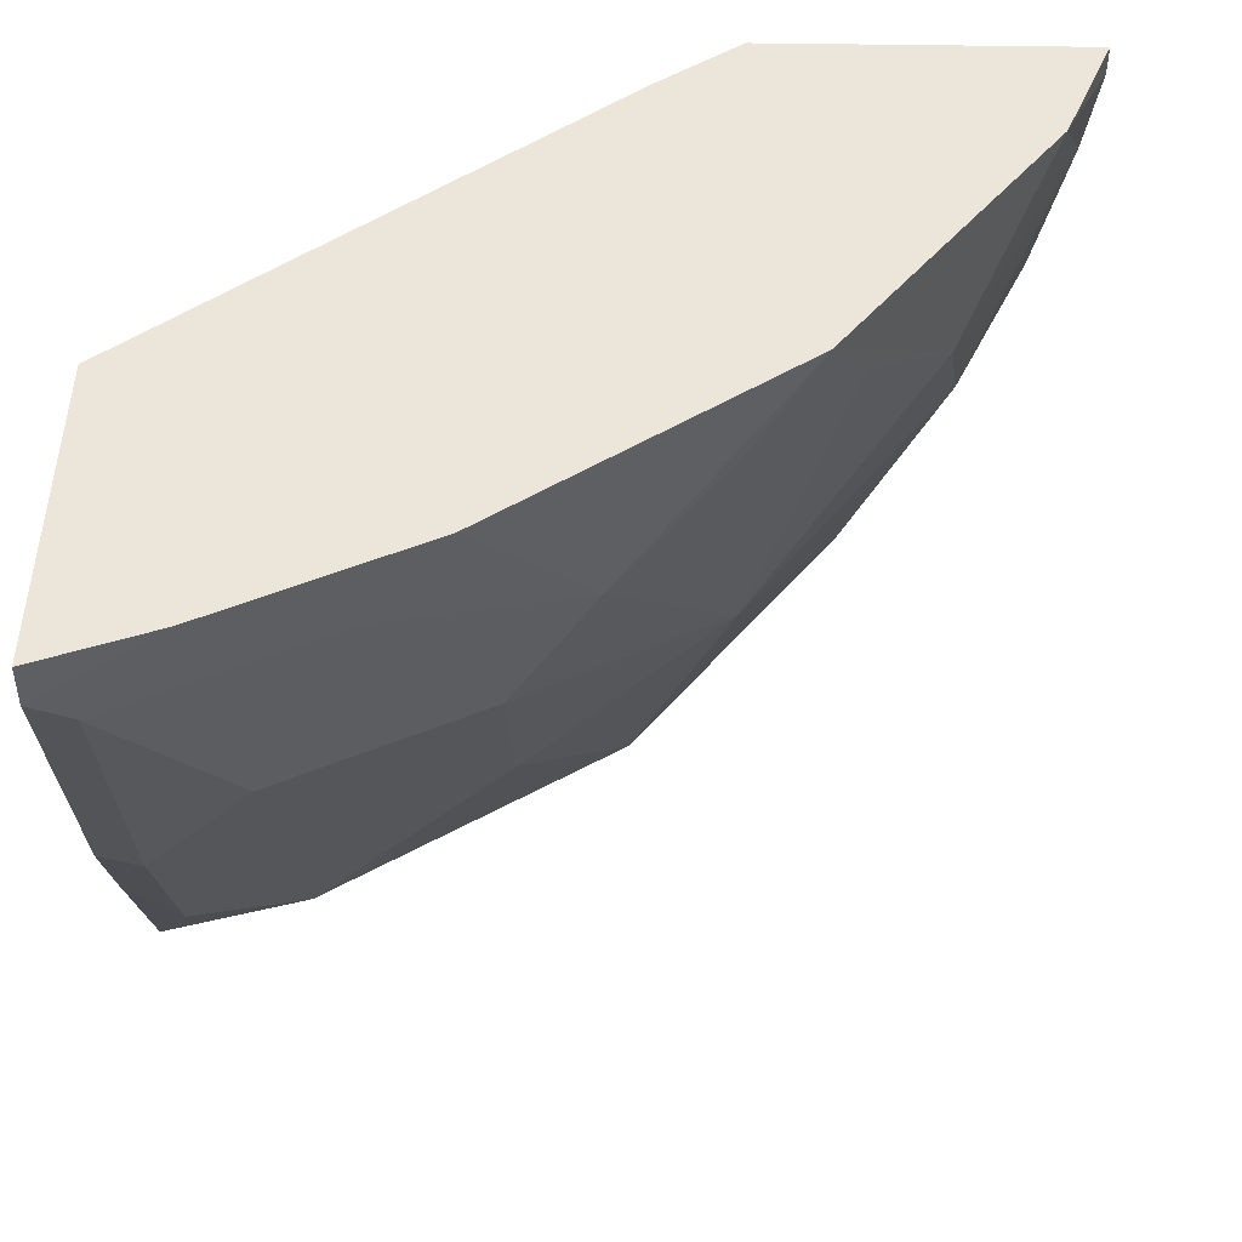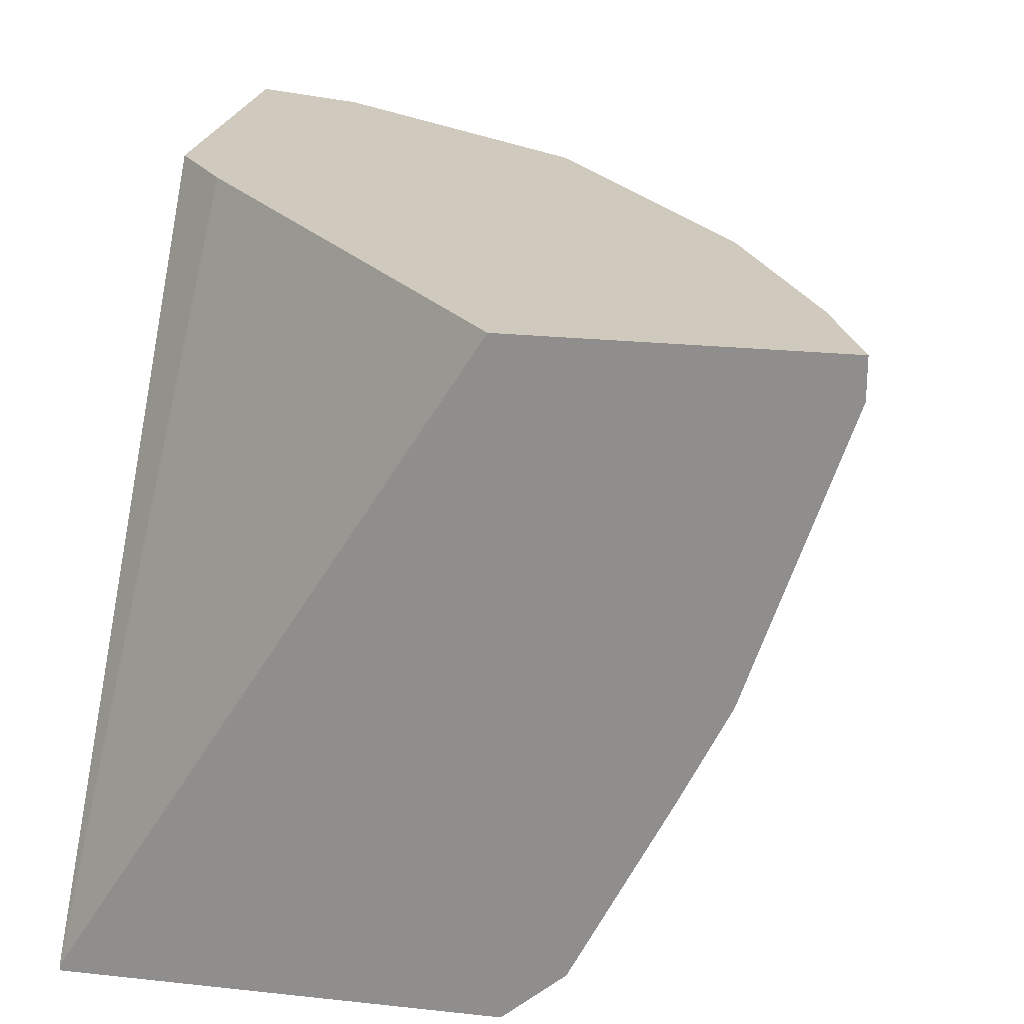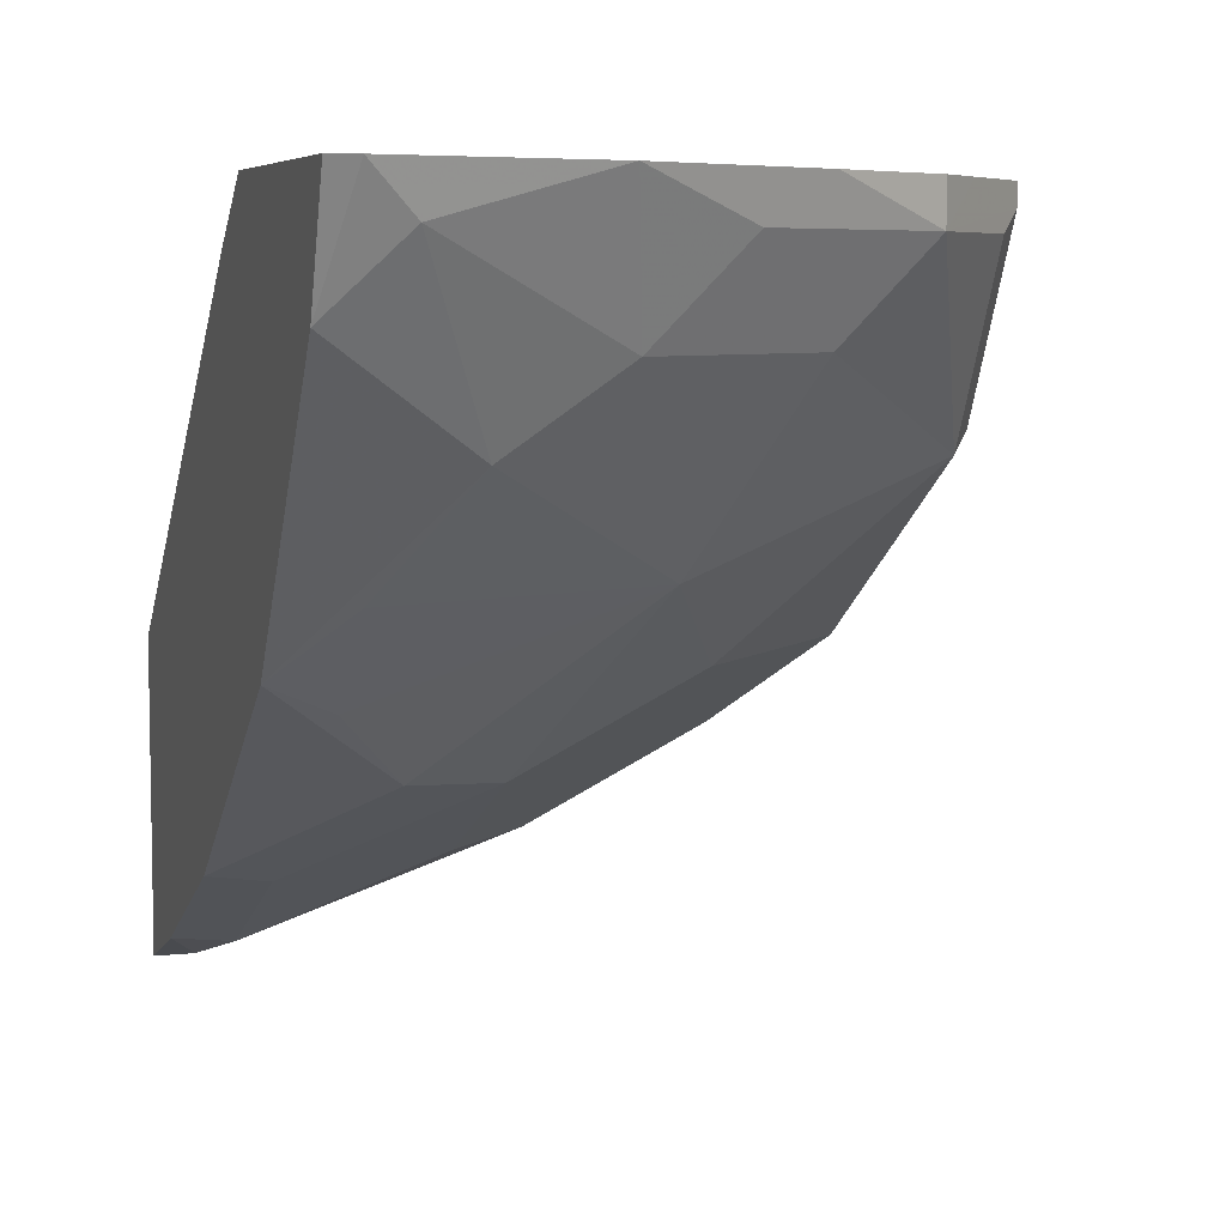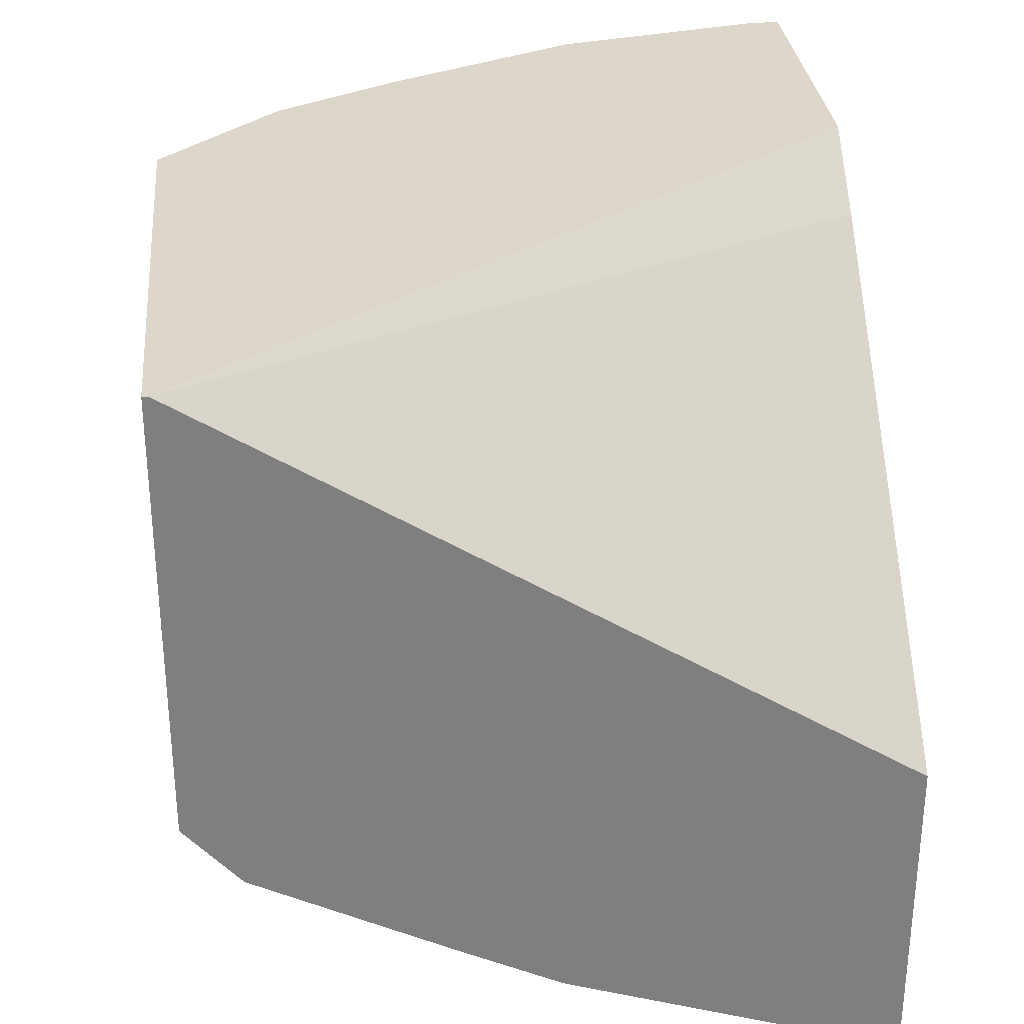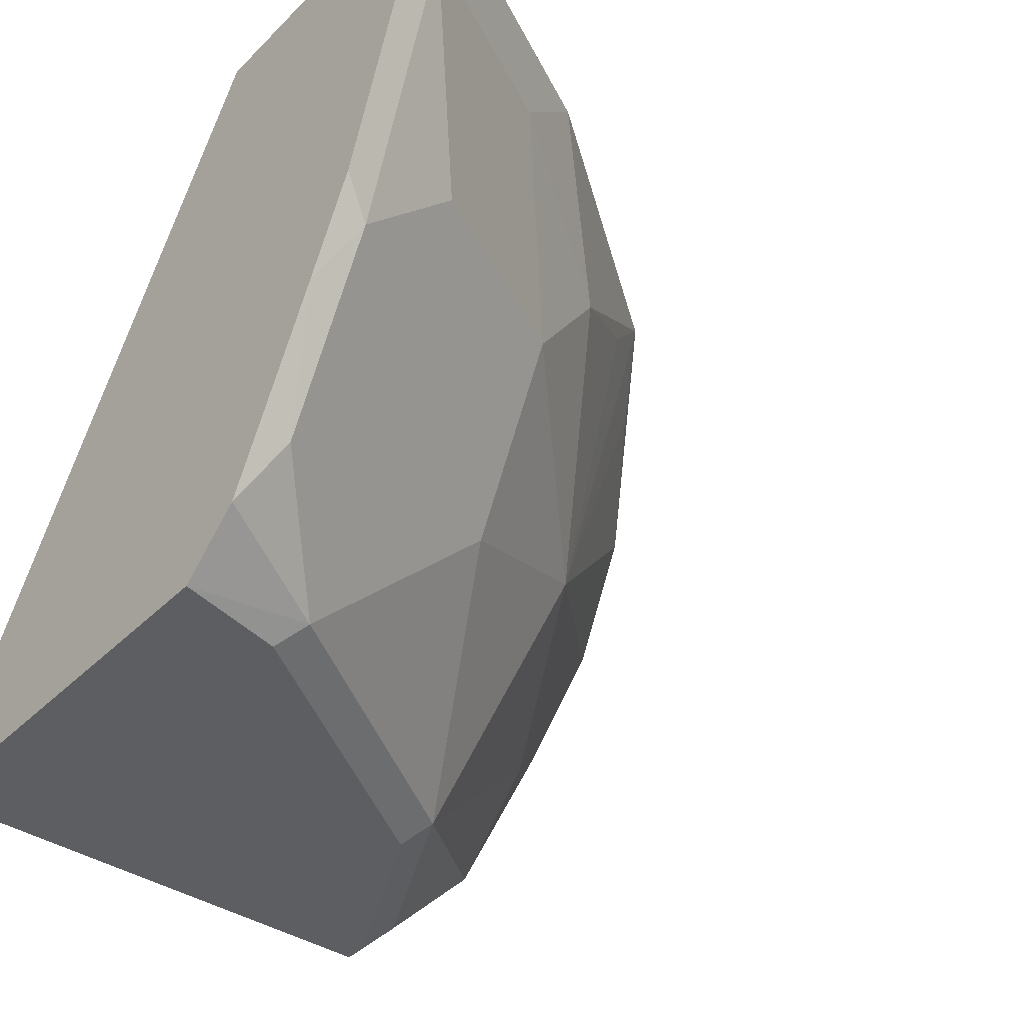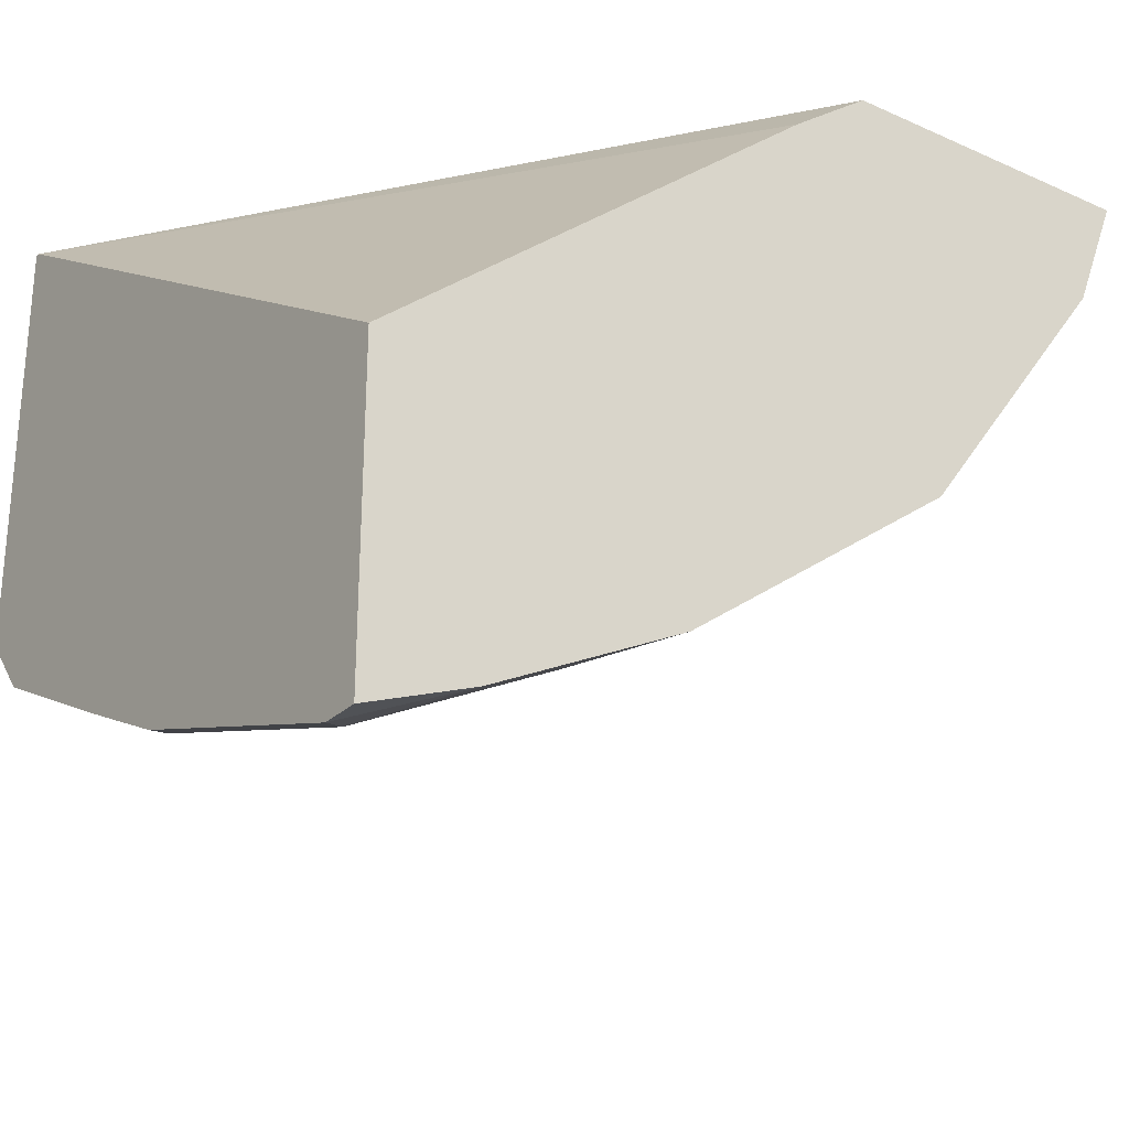
<metadata>
{"format":"obj","ext":"obj","renderer":"f3d","projection":"perspective","resolution":1024,"background":"white","views":[{"elev":46.8,"azim":-178.9,"up":"+Y"},{"elev":22.9,"azim":100.4,"up":"+Y"},{"elev":6.4,"azim":-107.6,"up":"+Z"},{"elev":30.5,"azim":84.3,"up":"+Z"},{"elev":-39.2,"azim":140.5,"up":"+Y"},{"elev":-26.8,"azim":145.2,"up":"+Z"}]}
</metadata>
<code>
v -0.1821 -0.3943 -0.5191
v -0.1821 -0.3796 -0.5191
v -0.1821 -0.5005 -0.4837
v -0.1945 -0.4068 -0.5129
v -0.2212 -0.3796 -0.5041
v -0.1821 -0.3796 -0.4041
v -0.1821 -0.5367 -0.466
v -0.1945 -0.5128 -0.4775
v -0.2299 -0.4775 -0.4775
v -0.2653 -0.4068 -0.4775
v -0.292 -0.3796 -0.4688
v -0.1821 -0.6252 -0.2486
v -0.3414 -0.3796 -0.2707
v -0.1945 -0.5836 -0.4421
v -0.1821 -0.6073 -0.4305
v -0.2299 -0.619 -0.4067
v -0.3006 -0.4775 -0.4421
v -0.3301 -0.4362 -0.4362
v -0.3938 -0.3796 -0.3938
v -0.1821 -0.6271 -0.2486
v -0.3709 -0.3796 -0.2486
v -0.1828 -0.6072 -0.4303
v -0.1821 -0.6271 -0.4078
v -0.2217 -0.6271 -0.3985
v -0.336 -0.619 -0.336
v -0.3006 -0.5482 -0.4067
v -0.3714 -0.5128 -0.3714
v -0.3714 -0.4068 -0.4067
v -0.4067 -0.4068 -0.3714
v -0.4362 -0.4362 -0.3301
v -0.4688 -0.3796 -0.292
v -0.3632 -0.6271 -0.2486
v -0.4859 -0.3796 -0.2486
v -0.3278 -0.6271 -0.3278
v -0.3714 -0.619 -0.2653
v -0.4067 -0.5836 -0.2653
v -0.4067 -0.5482 -0.3007
v -0.4421 -0.4775 -0.3007
v -0.4775 -0.4068 -0.2653
v -0.4858 -0.3901 -0.2486
v -0.3657 -0.6246 -0.2486
v -0.3632 -0.6271 -0.2571
v -0.3901 -0.6003 -0.2486
v -0.4067 -0.5836 -0.2486
v -0.4328 -0.5389 -0.2486
v -0.4681 -0.4682 -0.2486
v -0.4421 -0.5128 -0.2653
f 19 29 30
f 20 24 23
f 20 34 24
f 20 42 34
f 20 32 42
f 19 30 31
f 24 34 25
f 19 27 29
f 15 16 22
f 18 28 19
f 18 27 28
f 17 27 18
f 17 26 27
f 16 25 26
f 16 24 25
f 16 23 24
f 15 23 16
f 25 34 42
f 19 28 27
f 25 42 35
f 36 47 38
f 25 36 37
f 38 46 39
f 38 47 46
f 36 42 43
f 36 38 37
f 14 22 16
f 36 46 47
f 36 45 46
f 36 44 45
f 36 43 44
f 25 35 36
f 35 42 36
f 31 40 33
f 31 39 40
f 30 39 31
f 30 38 39
f 27 30 29
f 27 38 30
f 27 37 38
f 25 27 26
f 25 37 27
f 32 41 42
f 14 15 22
f 8 14 9
f 12 41 32
f 3 7 8
f 2 13 6
f 2 21 13
f 2 33 21
f 2 31 33
f 2 19 31
f 2 11 19
f 2 5 11
f 1 5 2
f 1 4 5
f 1 3 4
f 1 7 3
f 1 15 7
f 1 23 15
f 1 20 23
f 1 12 20
f 1 6 12
f 1 2 6
f 39 46 40
f 3 8 4
f 12 32 20
f 4 8 9
f 4 10 11
f 12 43 41
f 12 44 43
f 12 45 44
f 12 46 45
f 12 40 46
f 12 33 40
f 12 21 33
f 12 13 21
f 11 18 19
f 10 18 11
f 10 17 18
f 9 17 10
f 9 26 17
f 9 16 26
f 9 14 16
f 7 15 14
f 7 14 8
f 6 13 12
f 4 11 5
f 4 9 10
f 41 43 42

</code>
